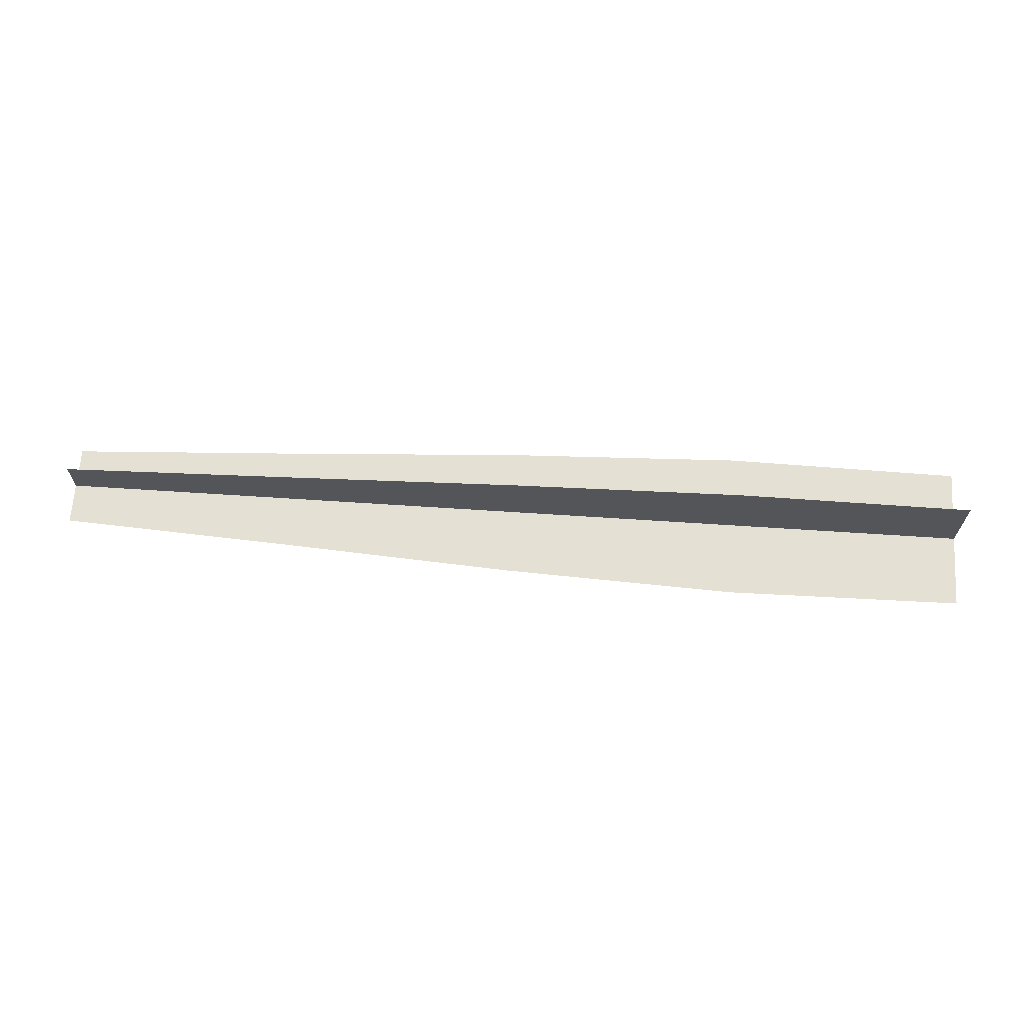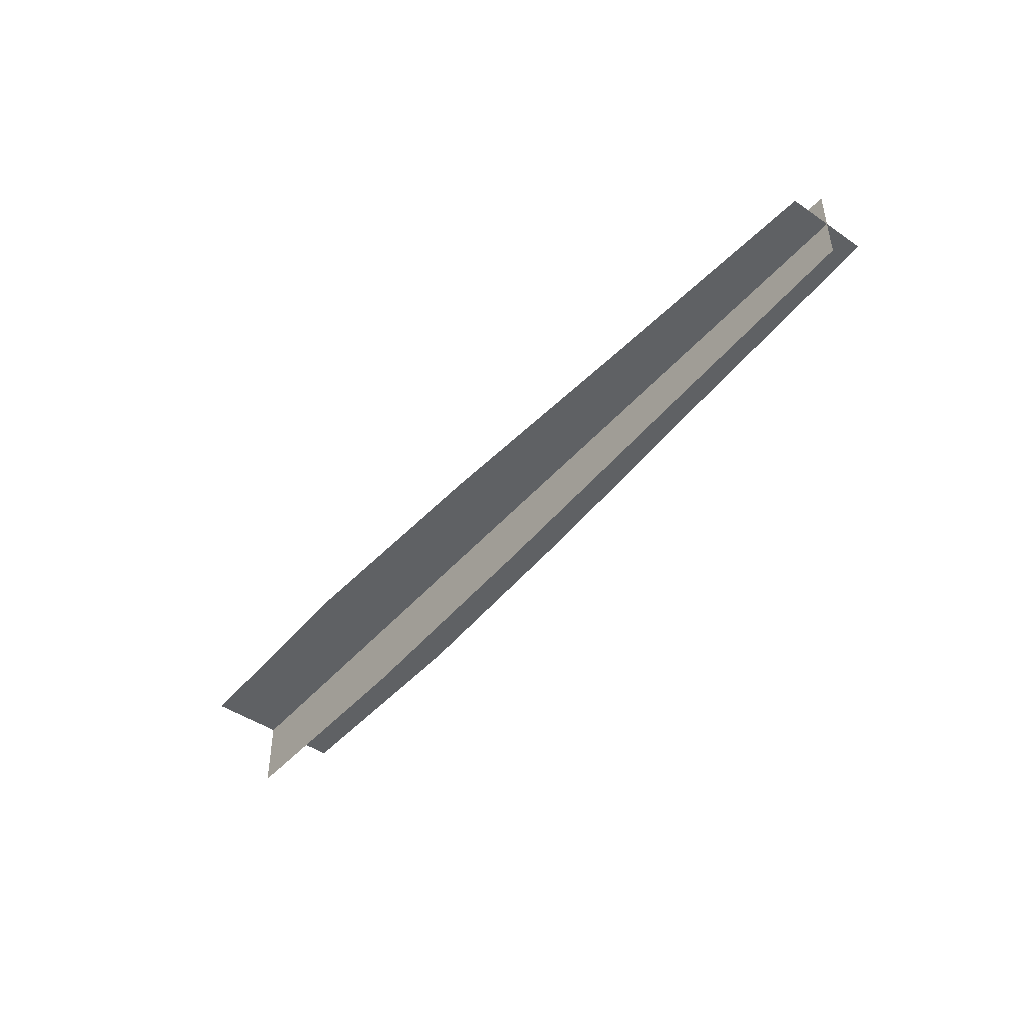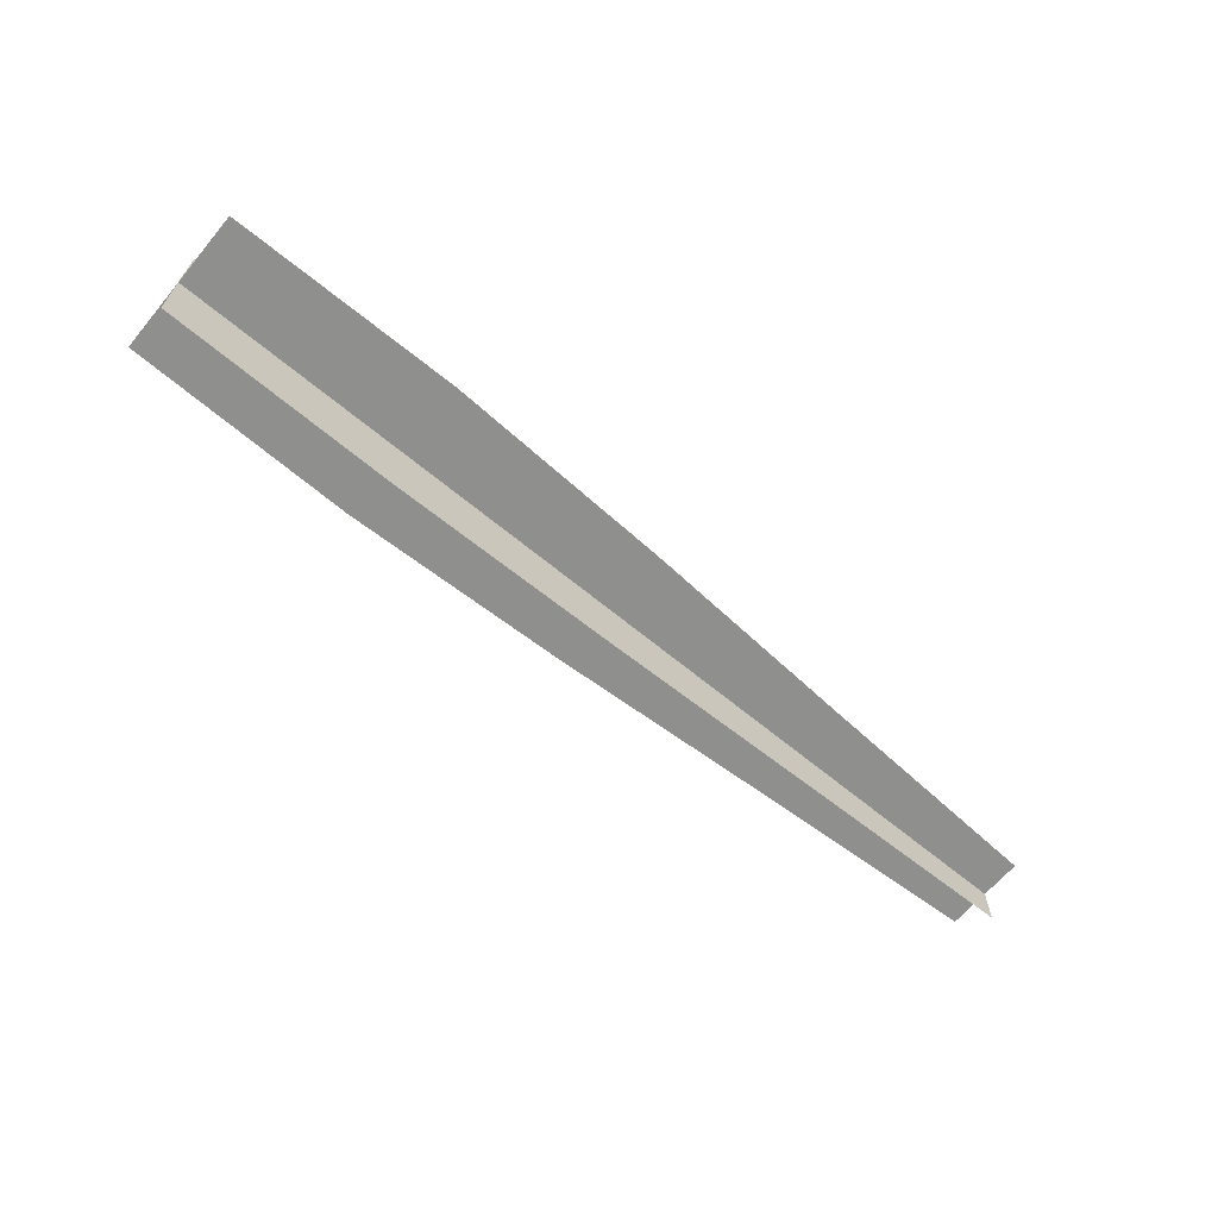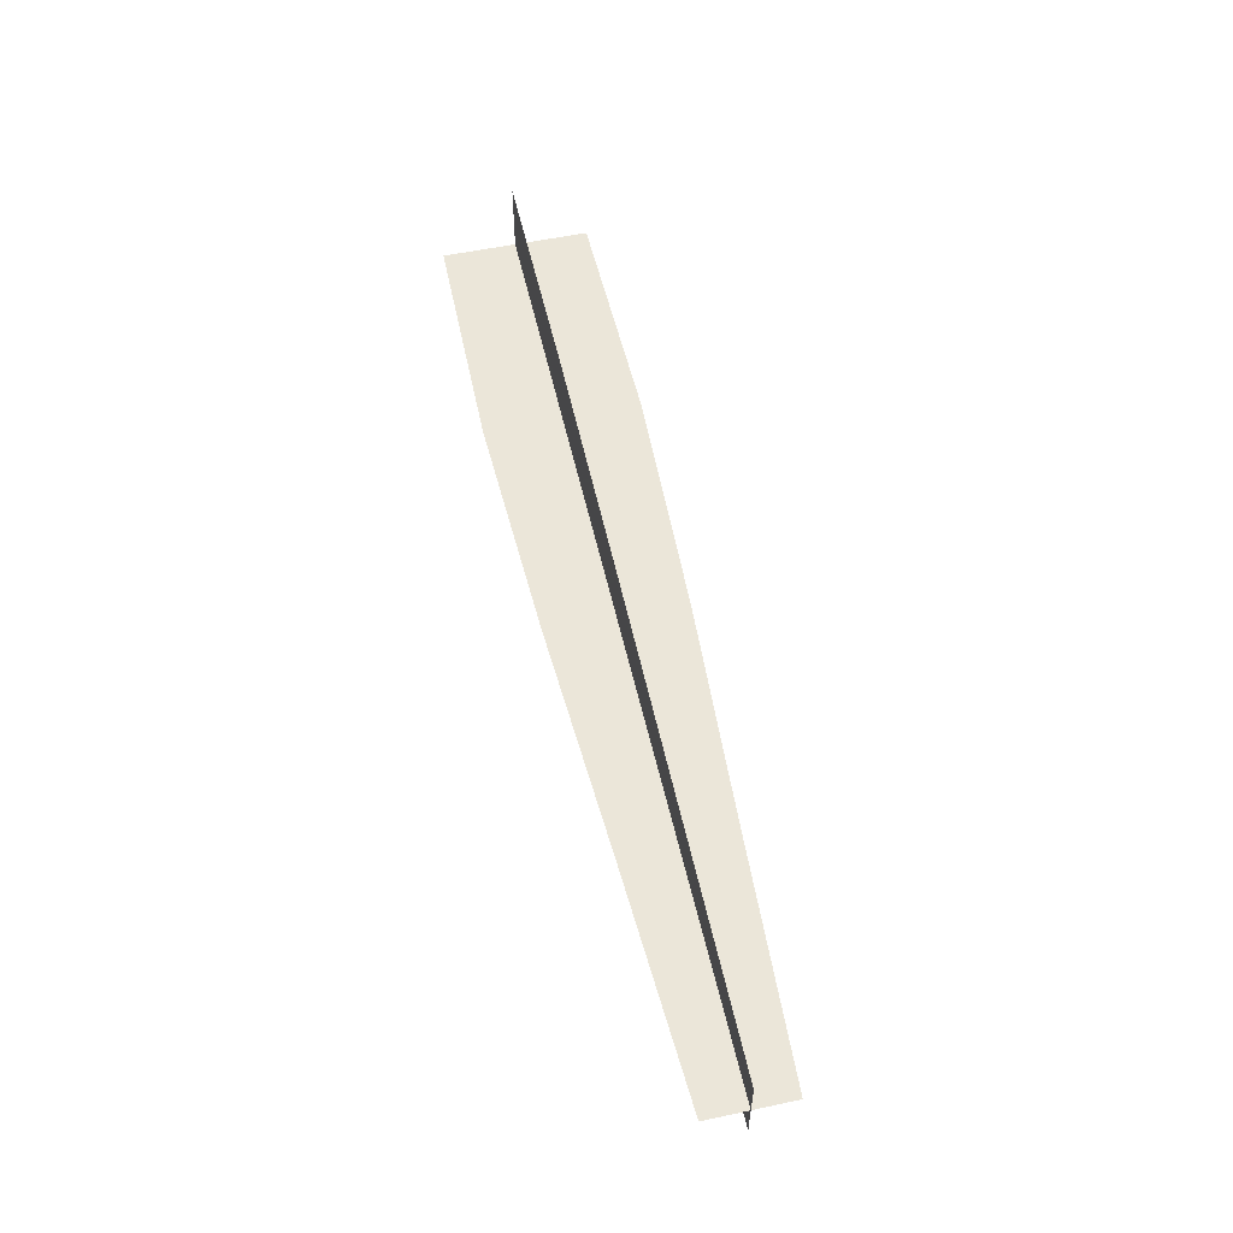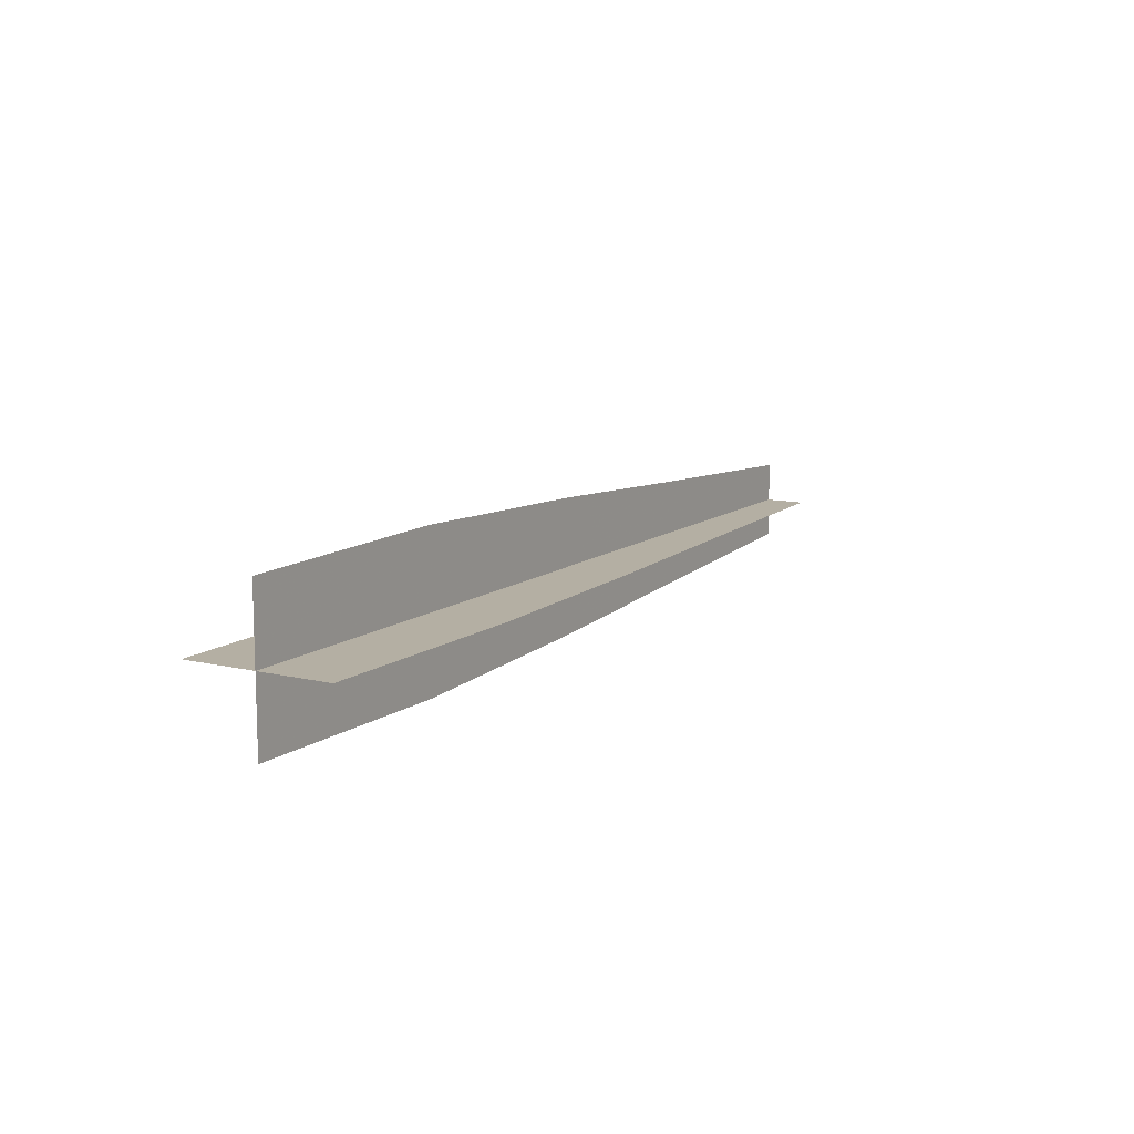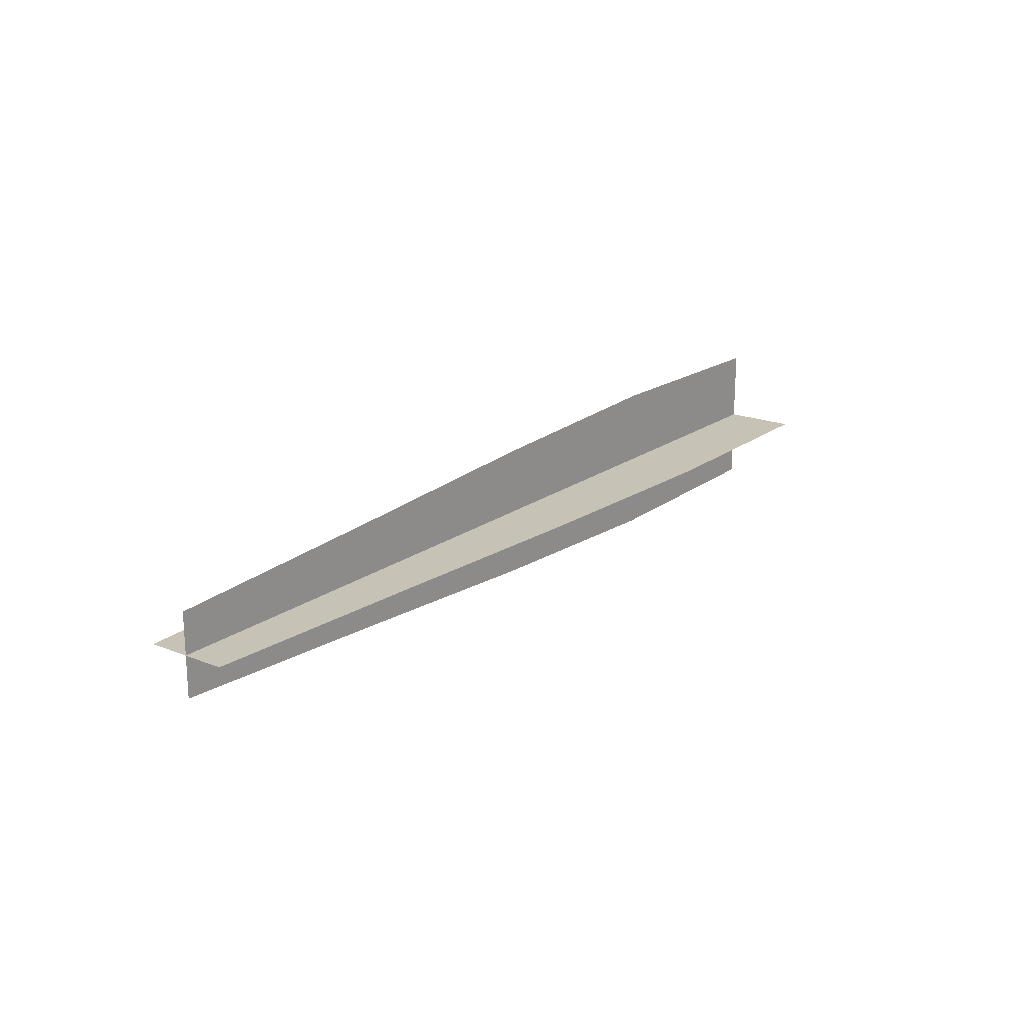
<metadata>
{"format":"obj","ext":"obj","renderer":"f3d","projection":"perspective","resolution":1024,"background":"white","views":[{"elev":65.9,"azim":3.8,"up":"+Y"},{"elev":-45.8,"azim":-128.1,"up":"+Y"},{"elev":-65.1,"azim":140.1,"up":"+Z"},{"elev":55.2,"azim":-102.6,"up":"+Y"},{"elev":11.2,"azim":120.2,"up":"+Y"},{"elev":19.3,"azim":-53.1,"up":"+Y"}]}
</metadata>
<code>
g fx_c353_00_ult_fbx_01
v 7.98 0 0
v 5.986 -1.061e-07 0.6514
v 7.98 -1.018e-07 0.6249
v 5.986 7.136e-17 -4.38e-10
v 3.991 -9.355e-08 0.5742
v 5.986 1.061e-07 -0.6514
v 7.98 1.018e-07 -0.6249
v 3.991 9.355e-08 -0.5742
v 3.991 2.466e-16 -1.514e-09
v 1.997 -7.434e-08 0.4563
v 1.997 7.434e-08 -0.4563
v 1.997 1.042e-16 -6.394e-10
v 0.002422 -5.678e-08 0.3485
v 0.002422 5.678e-08 -0.3485
v 0.002422 0 0
v 7.98 0 0
v 5.986 0.6514 7.766e-08
v 7.98 0.6249 7.449e-08
v 5.986 -4.38e-10 -5.221e-17
v 3.991 0.5742 6.845e-08
v 5.986 -0.6514 -7.766e-08
v 7.98 -0.6249 -7.449e-08
v 3.991 -0.5742 -6.845e-08
v 3.991 -1.514e-09 -1.804e-16
v 1.997 0.4563 5.439e-08
v 1.997 -0.4563 -5.439e-08
v 1.997 -6.394e-10 -7.623e-17
v 0.002422 0.3485 4.155e-08
v 0.002422 -0.3485 -4.155e-08
v 0.002422 0 0
g fx_c353_00_ult_fbx_01_0
f 3 2 1
f 2 4 1
f 2 5 4
f 1 4 6
f 7 1 6
f 6 4 8
f 5 9 4
f 4 9 8
f 5 10 9
f 8 9 11
f 10 12 9
f 9 12 11
f 12 10 13
f 11 12 14
f 15 12 13
f 12 15 14
f 18 17 16
f 17 19 16
f 17 20 19
f 16 19 21
f 22 16 21
f 21 19 23
f 20 24 19
f 19 24 23
f 20 25 24
f 23 24 26
f 25 27 24
f 24 27 26
f 27 25 28
f 26 27 29
f 30 27 28
f 27 30 29

</code>
